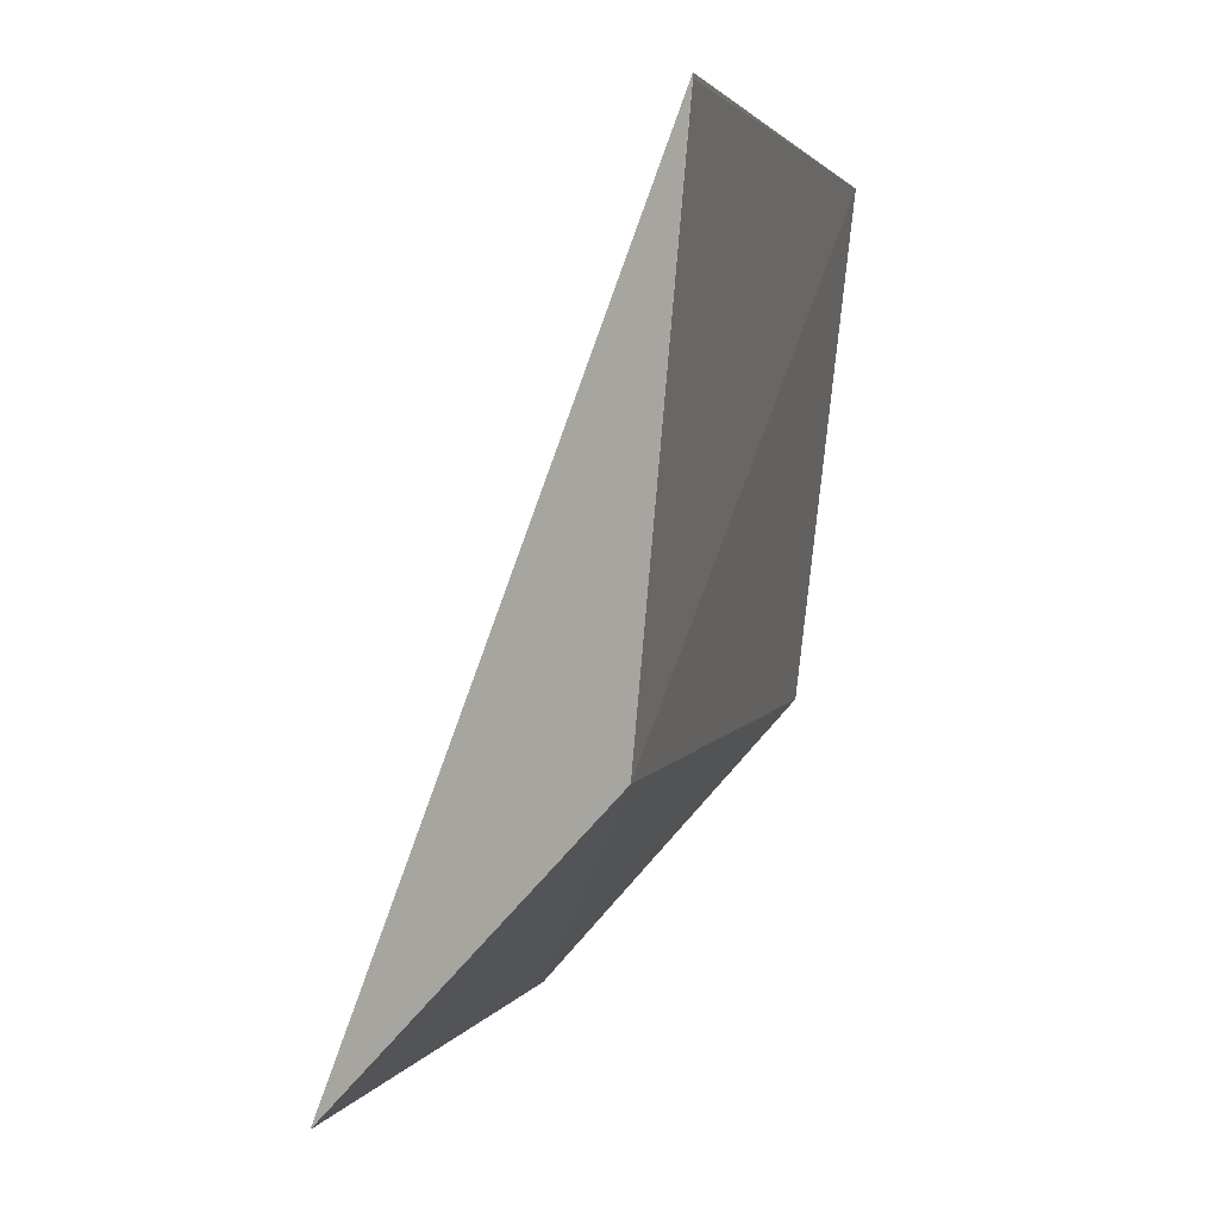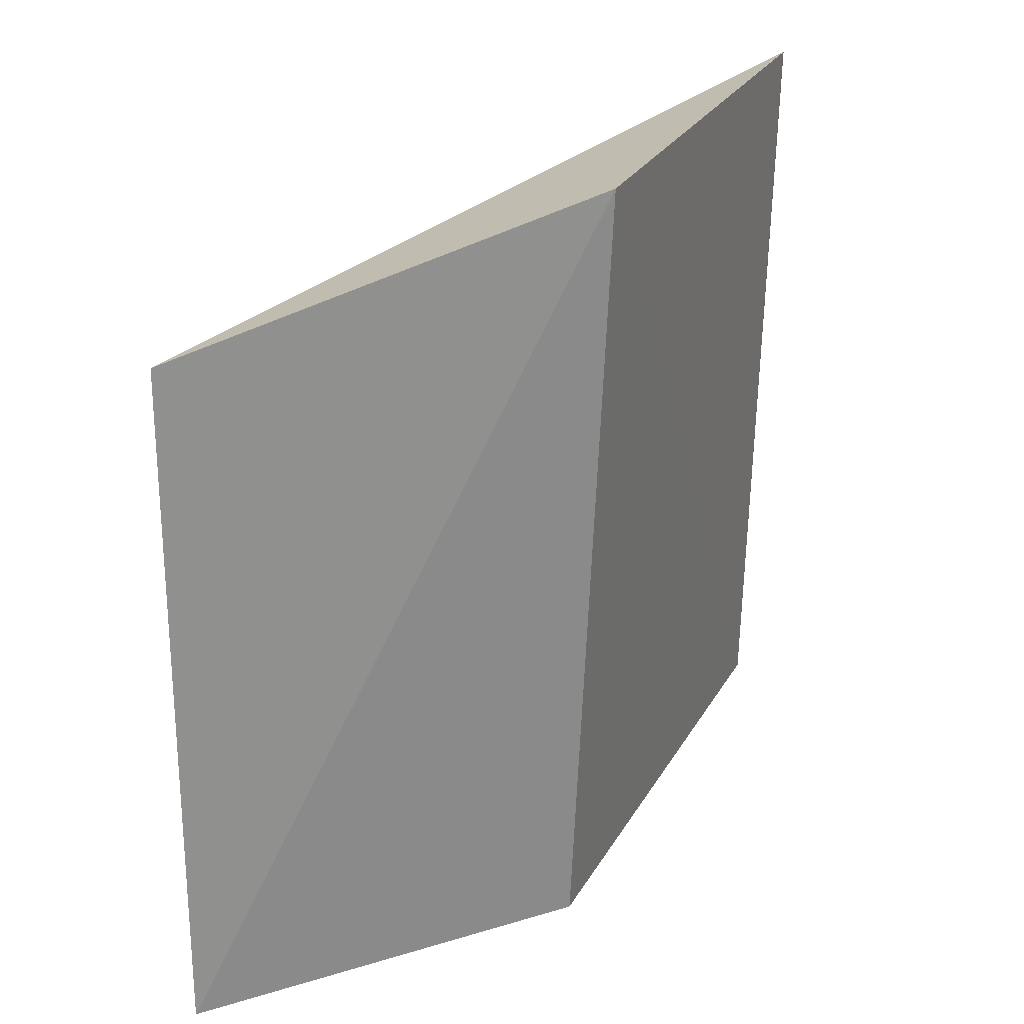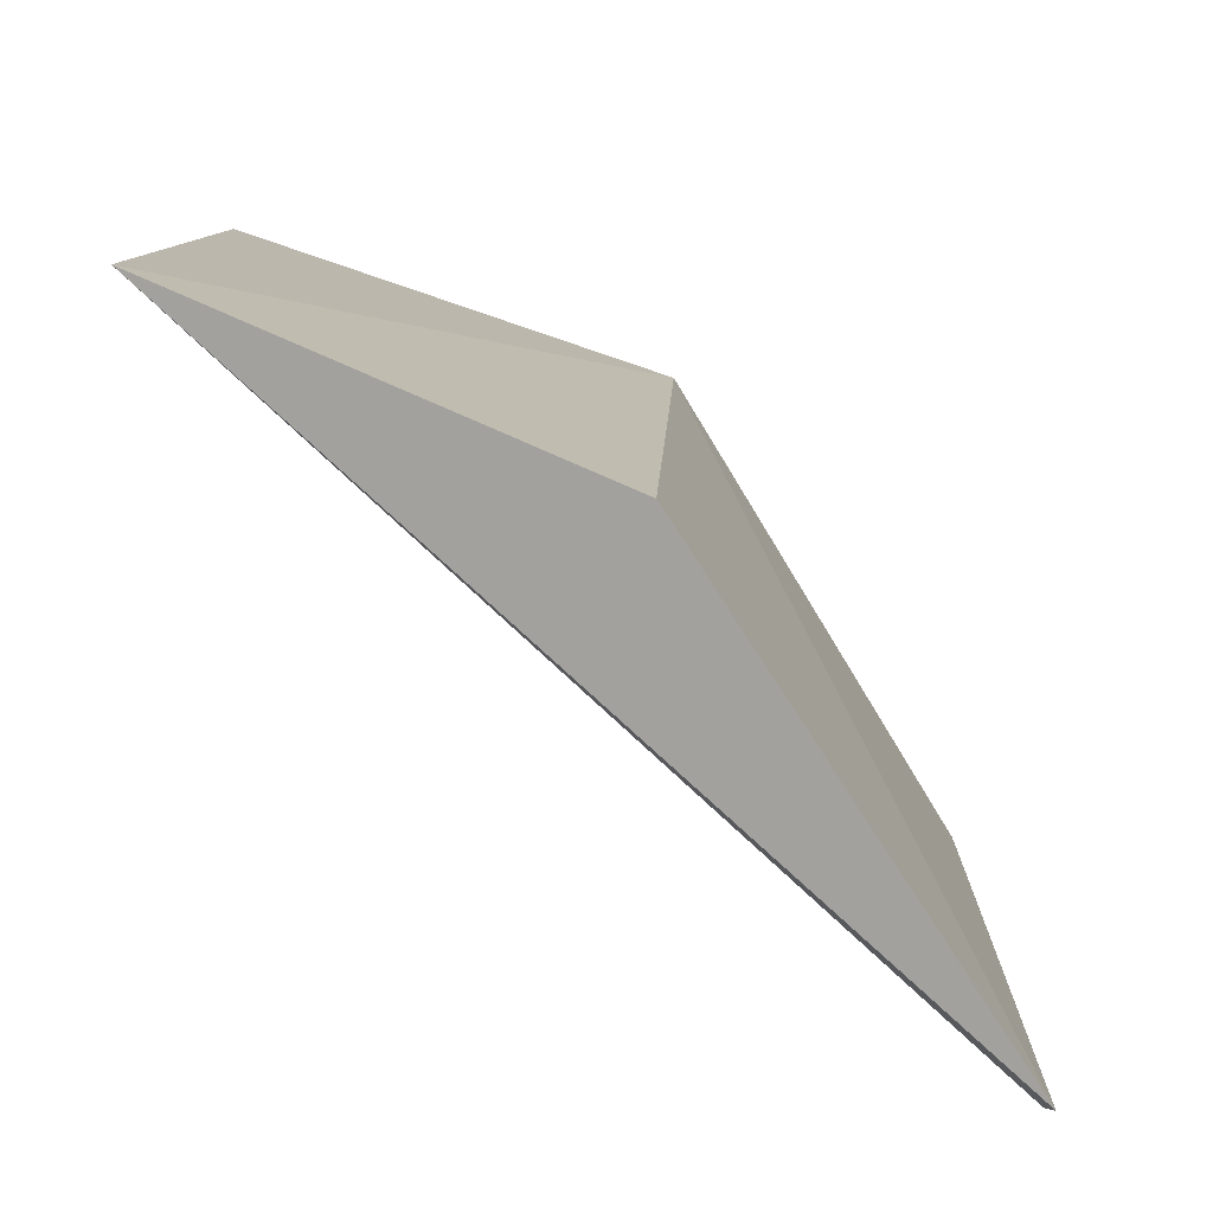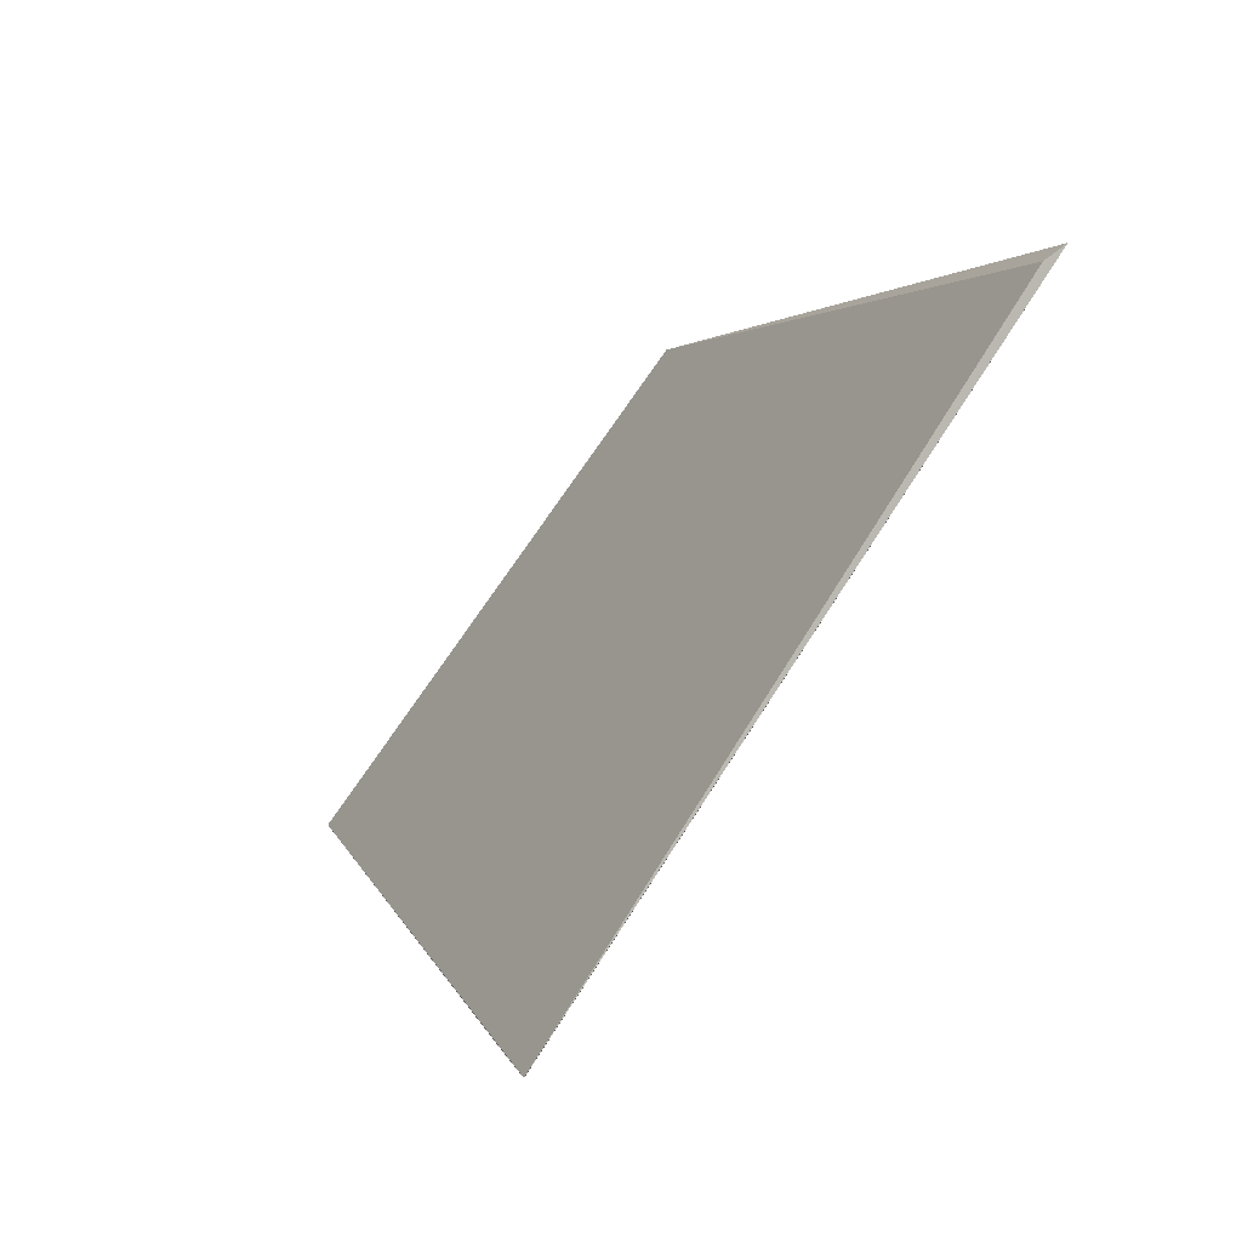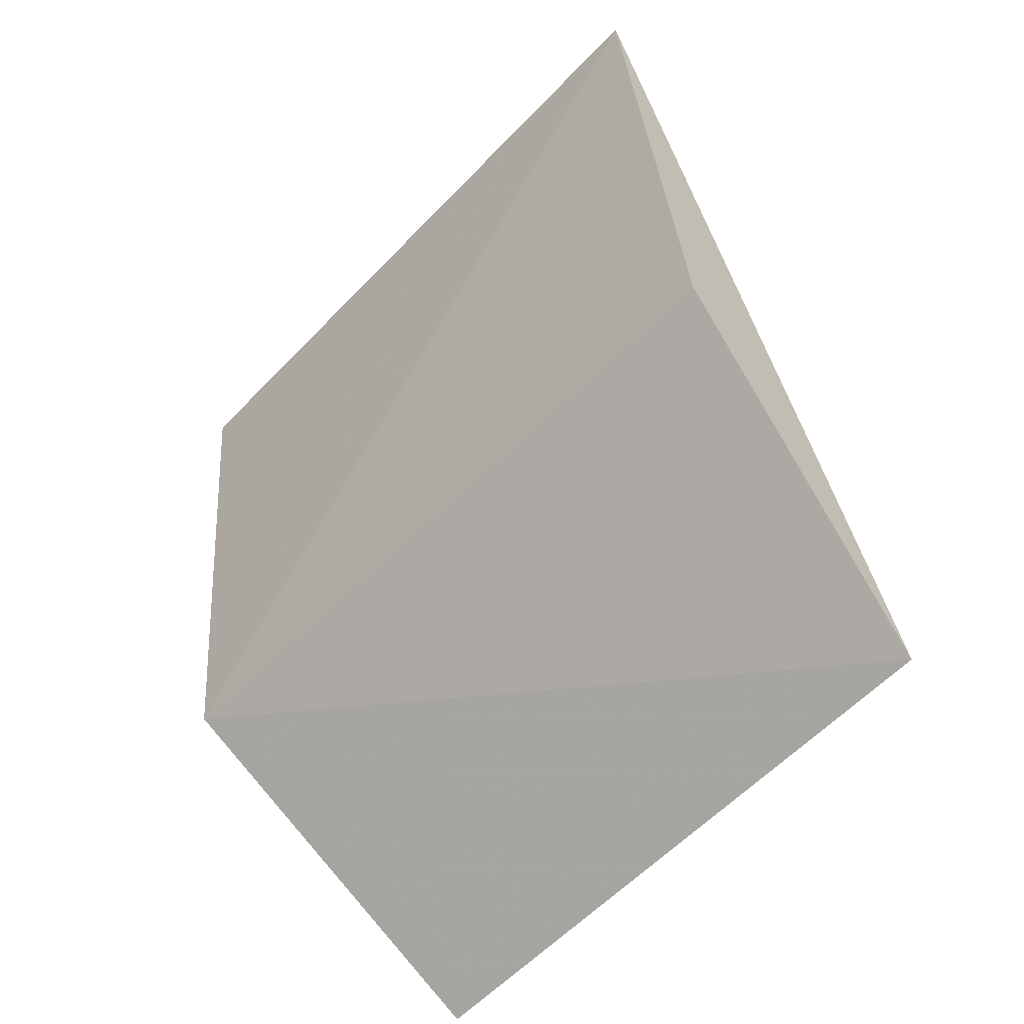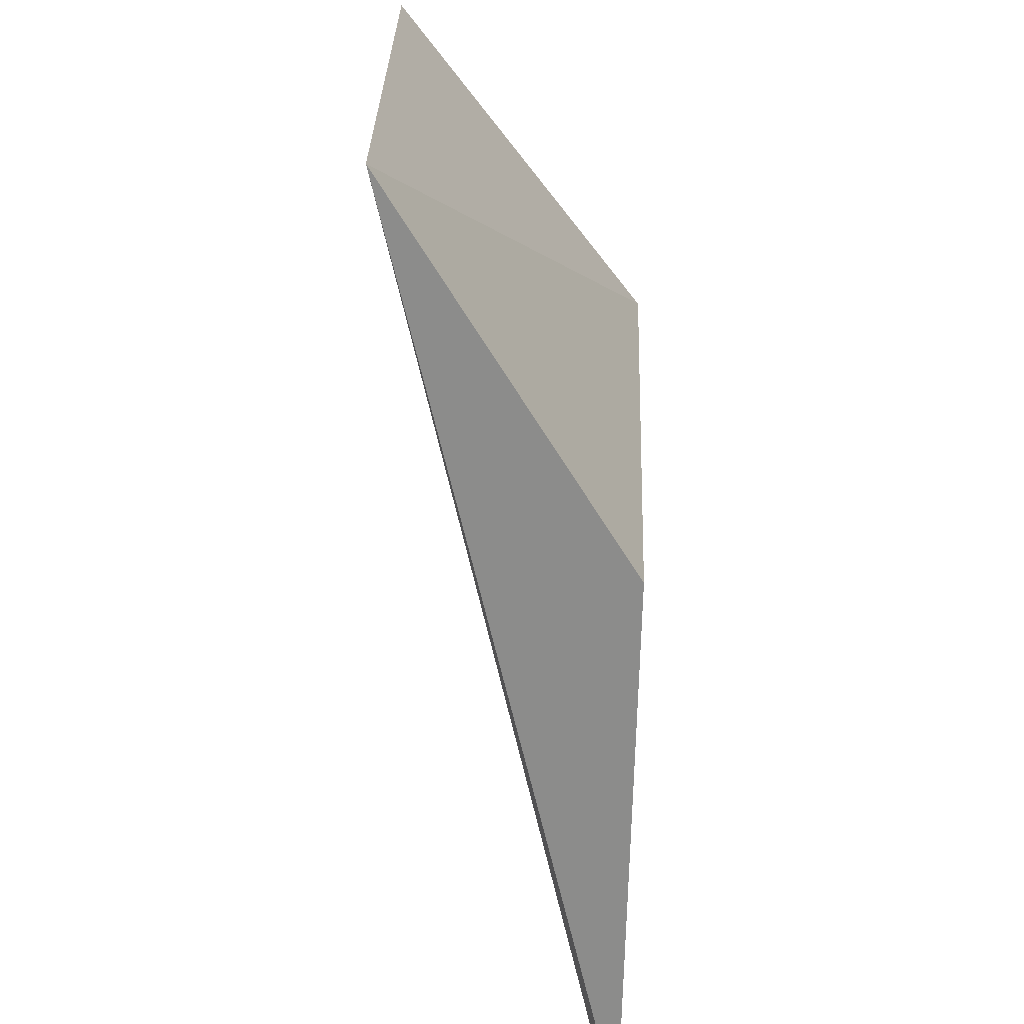
<metadata>
{"format":"obj","ext":"obj","renderer":"f3d","projection":"perspective","resolution":1024,"background":"white","views":[{"elev":3.1,"azim":-163.6,"up":"+Z"},{"elev":24.8,"azim":-163.4,"up":"+Y"},{"elev":-79.9,"azim":-153.8,"up":"+Y"},{"elev":79.4,"azim":-145.4,"up":"+Z"},{"elev":-54.0,"azim":-40.6,"up":"+Z"},{"elev":-66.6,"azim":171.9,"up":"+Y"}]}
</metadata>
<code>
v 0.06506 -0.00991 0.2349
v 0.07473 -0.009195 0.2104
v 0.07473 0.009195 0.2104
v 0.06454 0.01165 0.235
v 0.06593 0.01165 0.2194
v 0.06528 -0.009195 0.235
v 0.0669 -0.01017 0.2194
v 0.06454 0.01165 0.2349
f 5 3 2
f 5 4 3
f 6 3 4
f 6 4 1
f 6 1 2
f 6 2 3
f 7 5 2
f 7 2 1
f 7 1 5
f 8 5 1
f 8 1 4
f 8 4 5

</code>
